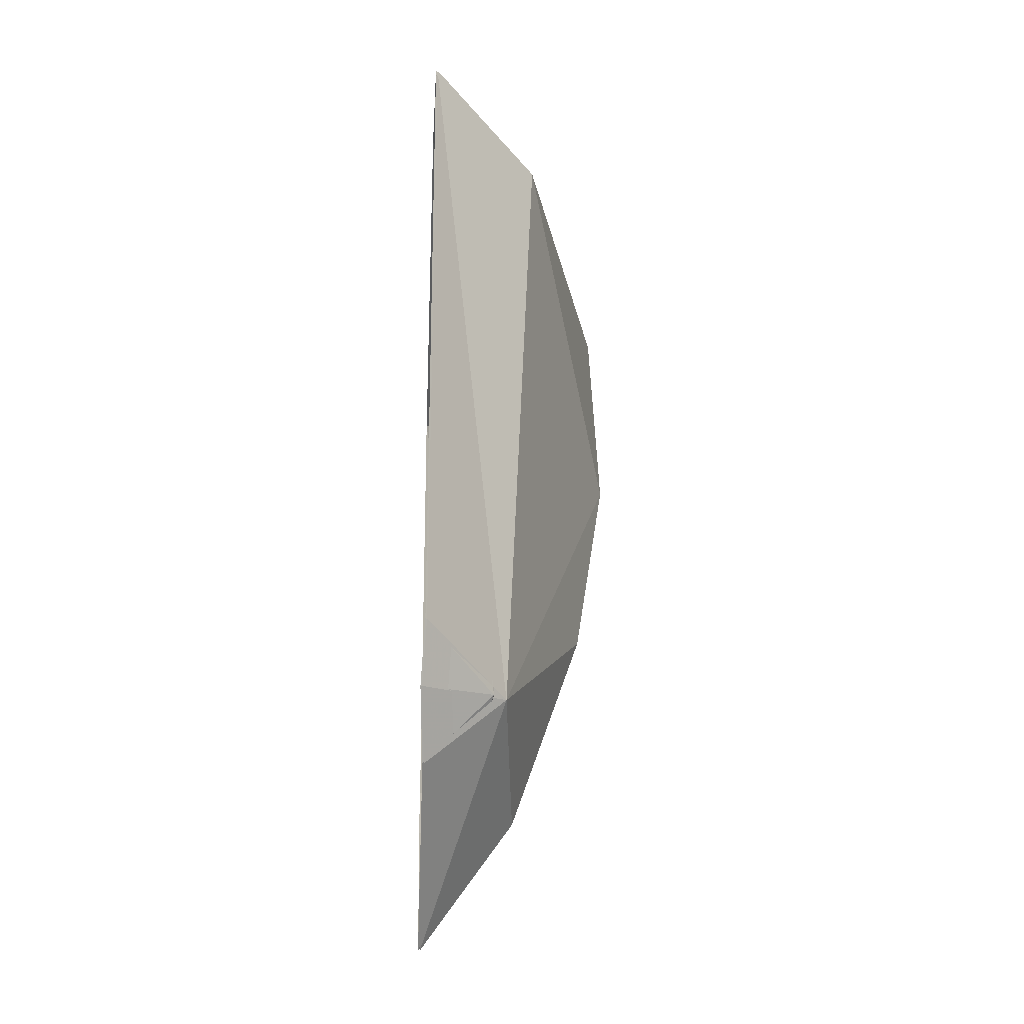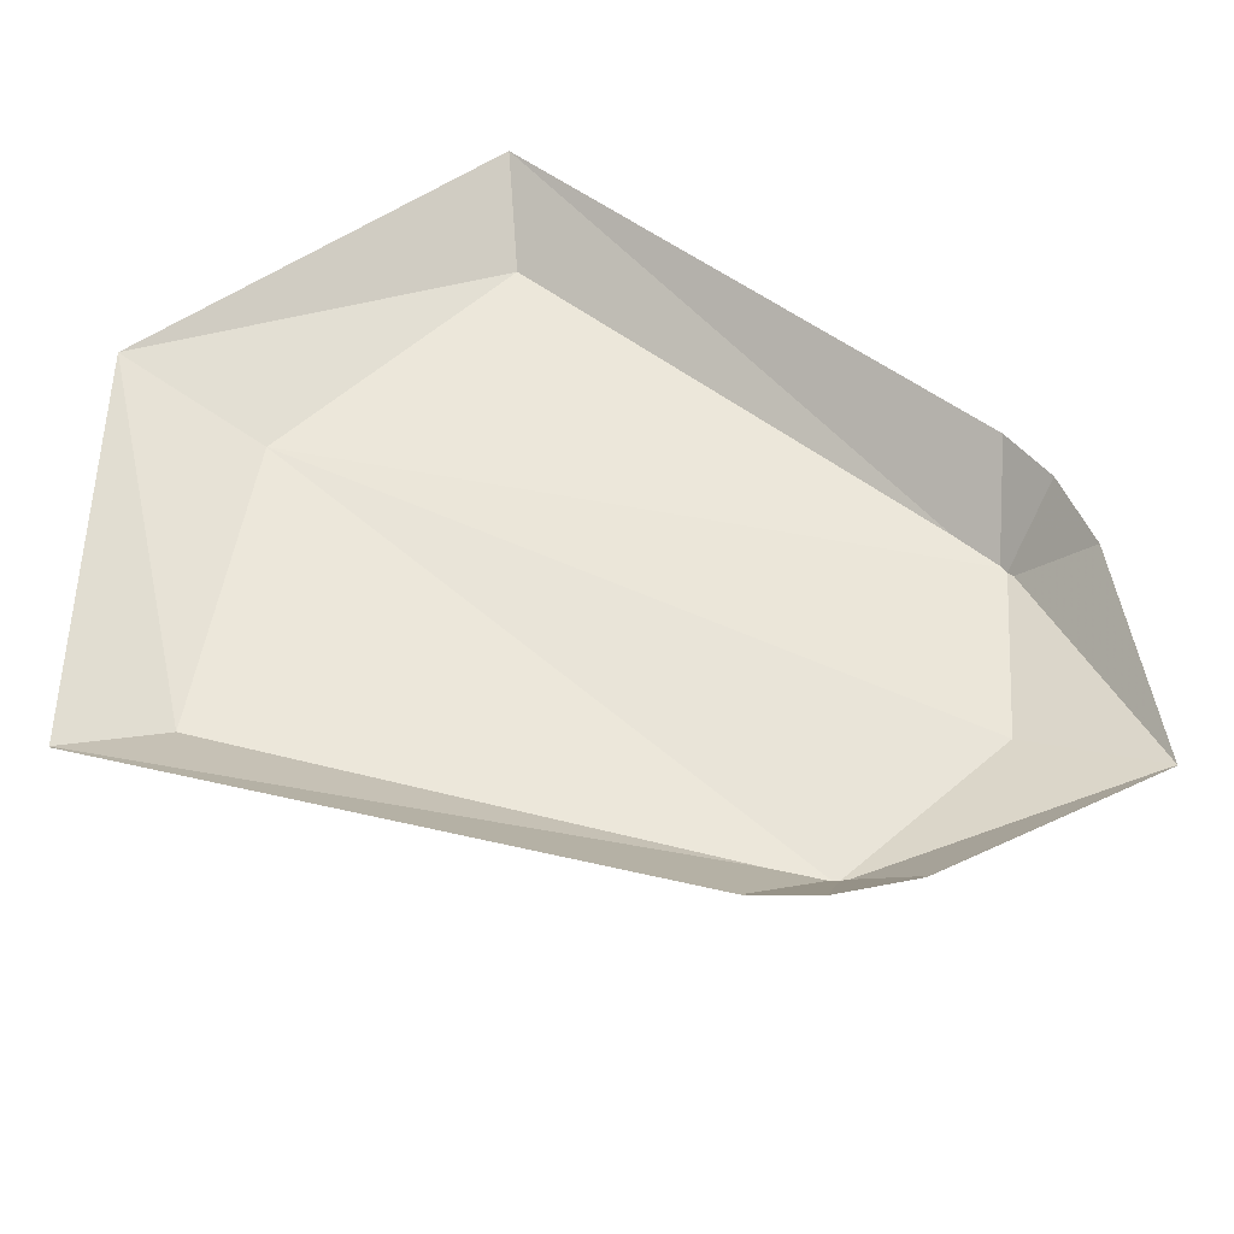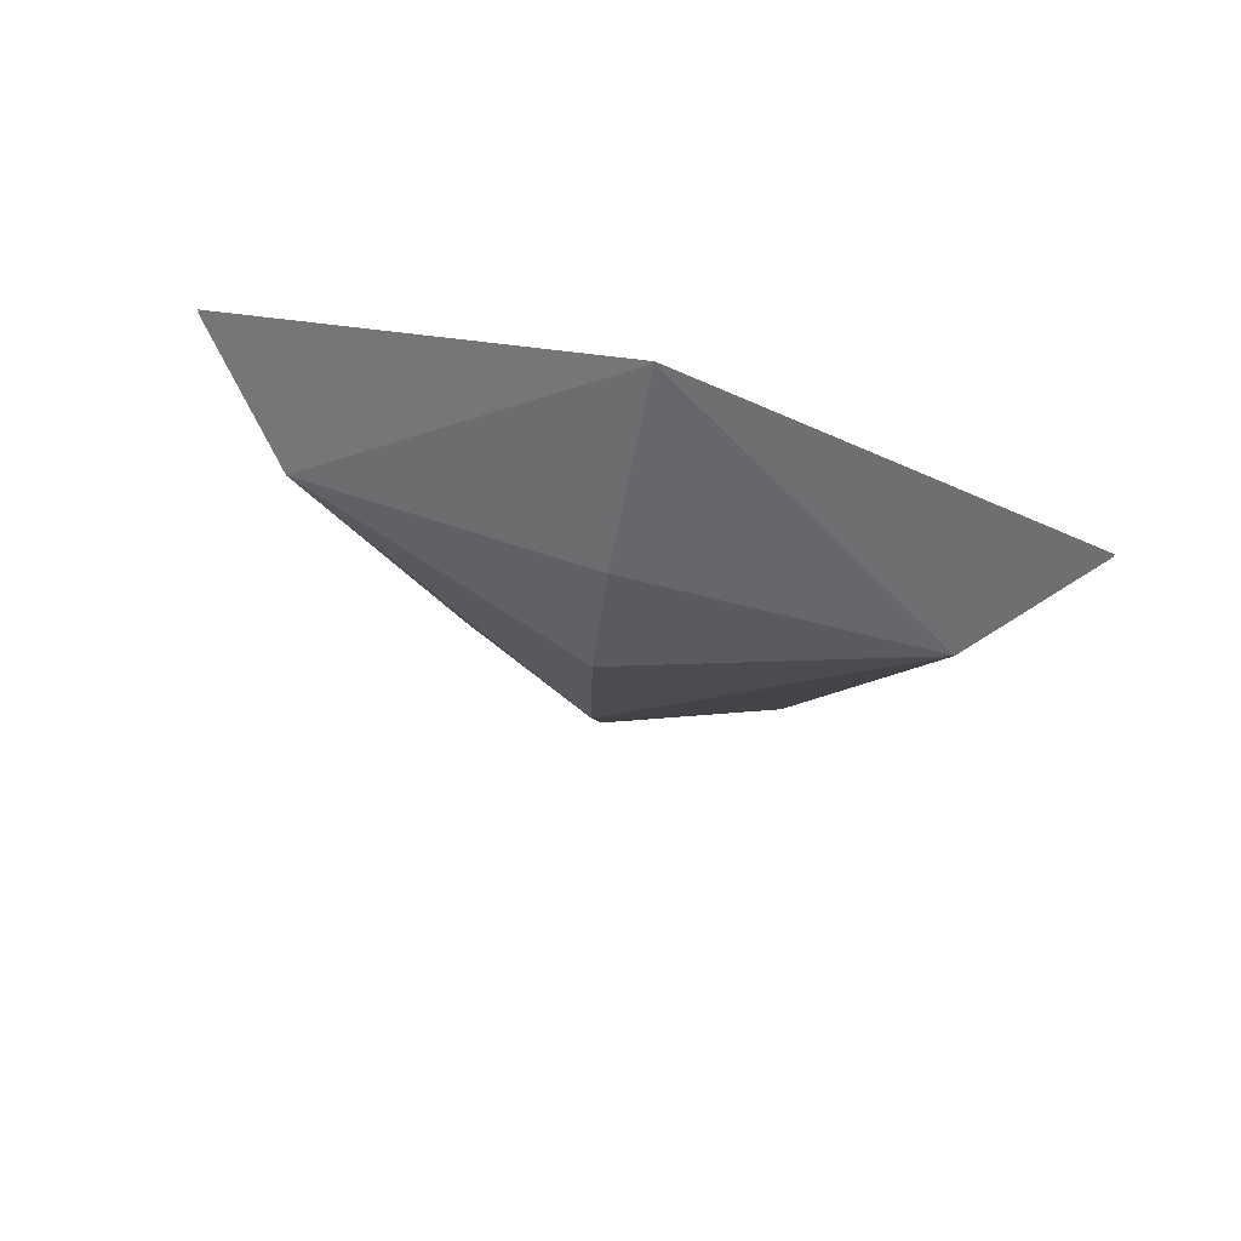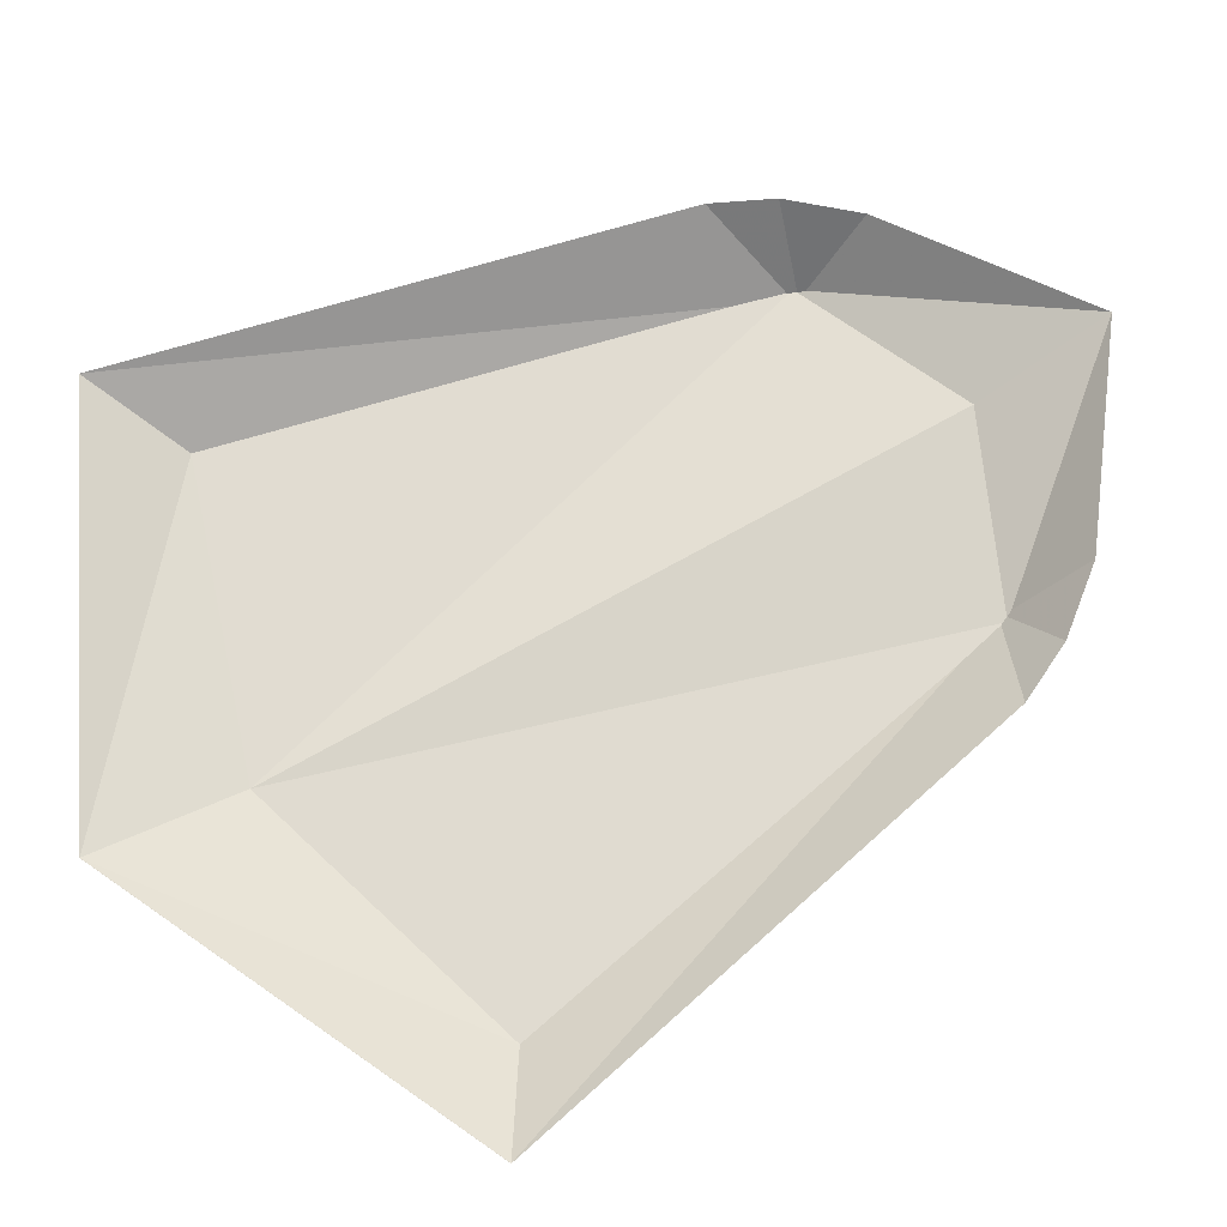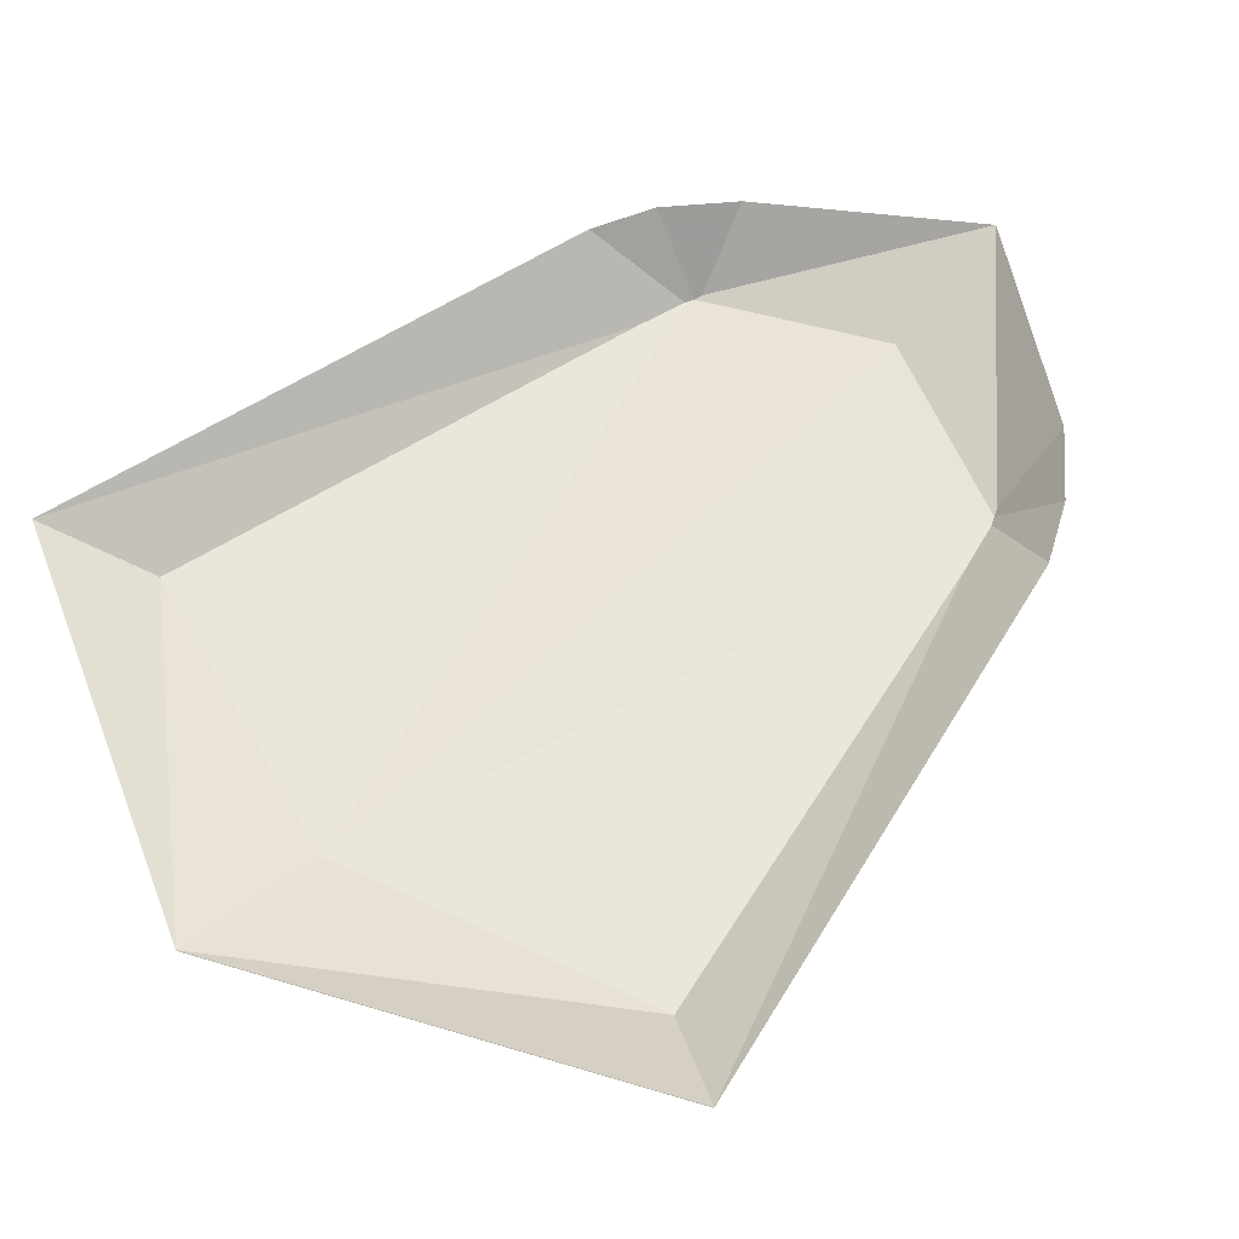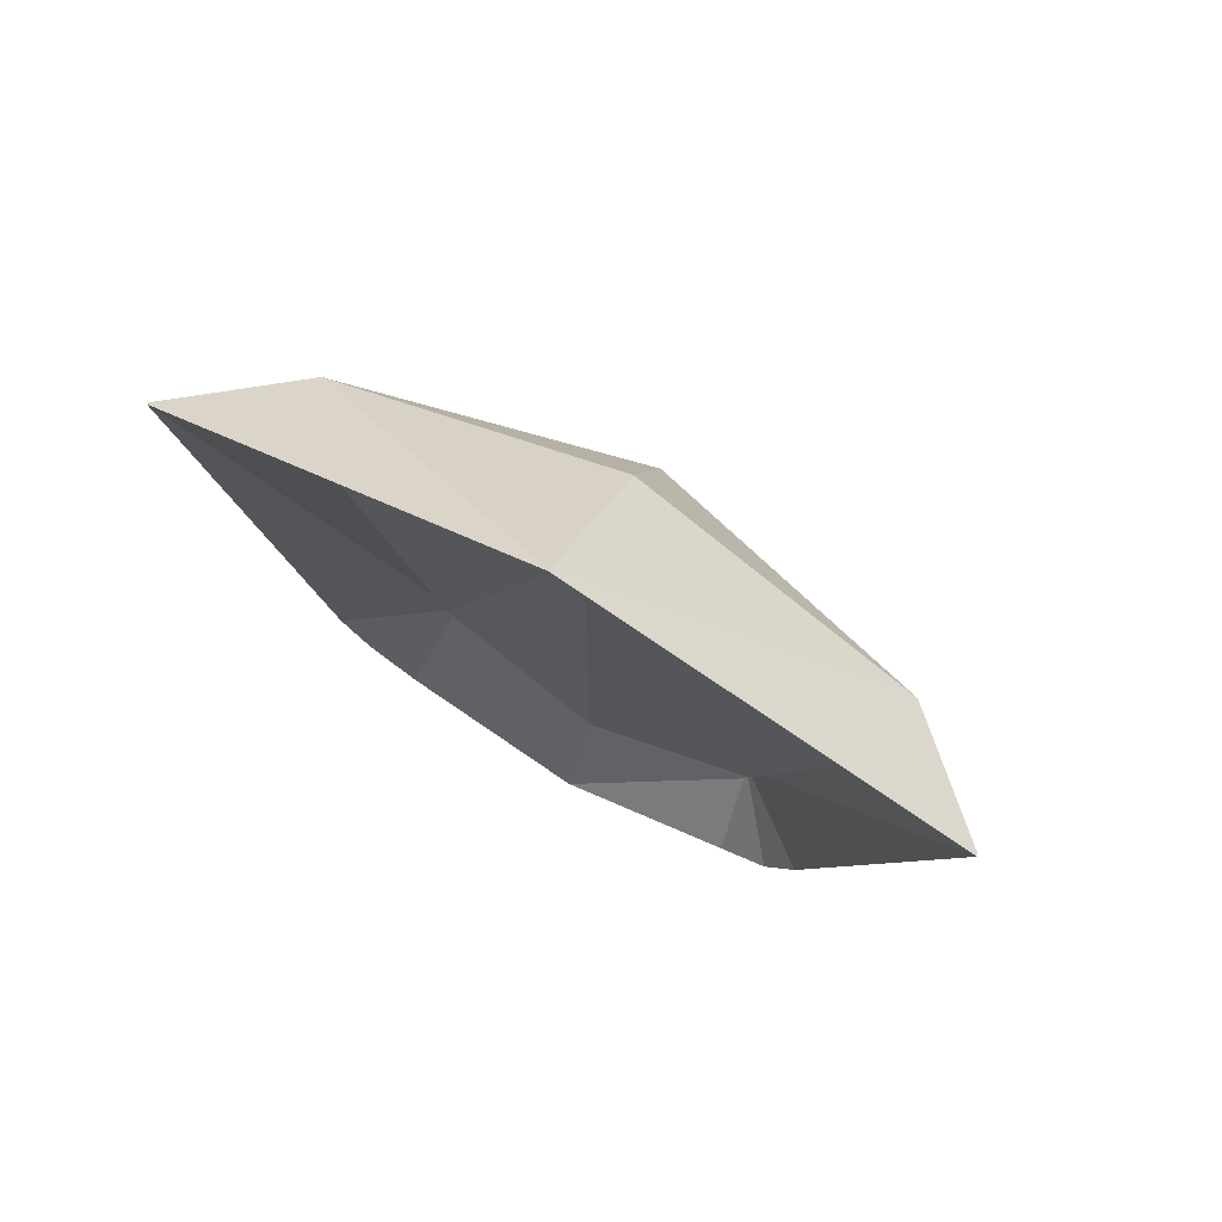
<metadata>
{"format":"obj","ext":"obj","renderer":"f3d","projection":"perspective","resolution":1024,"background":"white","views":[{"elev":-25.6,"azim":-92.7,"up":"+Z"},{"elev":51.8,"azim":116.8,"up":"+Y"},{"elev":78.0,"azim":15.5,"up":"+Z"},{"elev":70.5,"azim":60.6,"up":"+Y"},{"elev":57.3,"azim":43.2,"up":"+Y"},{"elev":77.1,"azim":-150.9,"up":"+Z"}]}
</metadata>
<code>
g common_LeftHandShield_61040
v 0 2e-06 33.09
v -7.219 -2.557 27.02
v 0 -3.311 29.37
v 0 2e-06 33.09
v 0 -1.288 29.37
v -7.508 -1.423 27.02
v -9.749 1e-06 28.39
v 0 -4.857 21.2
v 0 -4.584 25.96
v -4.203 -2.03 13.37
v -9.749 1e-06 28.39
v -6.655 -2e-06 14.51
v -4.562 -1.74 13.37
v -6.655 -2e-06 14.51
v 0 -1.232 11.47
v 0 -3e-06 8.089
v -4.677 -2e-06 11.51
v 0 -3e-06 8.089
v -4.677 -2e-06 11.51
v -5.928 0.08689 13.05
v -5.928 0.08689 13.05
v 0 -4.149 16.63
v 0 -2.363 11.47
v 9.749 1e-06 28.39
v 7.508 -1.423 27.02
v 0 -4.857 21.2
v 7.219 -2.557 27.02
v 0 -4.584 25.96
v 9.749 1e-06 28.39
v 4.203 -2.03 13.37
v 6.655 -2e-06 14.51
v 6.655 -2e-06 14.51
v 4.562 -1.74 13.37
v 4.677 -2e-06 11.51
v 4.677 -2e-06 11.51
v 5.928 0.01419 13.05
v 5.928 0.01419 13.05
v 0 -4.149 16.63
f 1 2 3
f 4 5 6
f 6 7 4
f 8 9 2
f 10 2 11
f 11 12 10
f 7 6 13
f 13 14 7
f 5 15 13
f 13 6 5
f 16 10 17
f 18 19 13
f 13 15 18
f 13 20 14
f 10 21 17
f 10 22 8
f 10 23 22
f 1 11 2
f 16 23 10
f 10 12 21
f 13 19 20
f 4 24 25
f 25 5 4
f 26 27 28
f 29 27 30
f 30 31 29
f 24 32 33
f 33 25 24
f 5 25 33
f 33 15 5
f 16 34 30
f 18 15 33
f 33 35 18
f 33 32 36
f 30 34 37
f 26 38 30
f 23 30 38
f 16 30 23
f 30 37 31
f 33 36 35
f 27 29 1
f 27 1 3
f 27 3 28
f 9 3 2
f 27 26 30
f 8 2 10
g Object01
v 0 -0.04069 33.09
v -7.219 -2.598 27.02
v 0 -3.352 29.37
v 0 -4.898 21.2
v 0 -4.625 25.96
v -4.203 -2.071 13.37
v -9.749 -0.0407 28.39
v -6.655 -0.0407 14.51
v 0 -0.0407 8.089
v -4.677 -0.0407 11.51
v -5.928 0.04619 13.05
v 0 -4.19 16.63
v 0 -2.404 11.47
v 7.219 -2.598 27.02
v 9.749 -0.0407 28.39
v 4.203 -2.071 13.37
v 6.655 -0.0407 14.51
v 4.677 -0.0407 11.51
v 5.928 -0.02651 13.05
f 39 40 41
f 42 43 40
f 44 40 45
f 45 46 44
f 47 44 48
f 44 49 48
f 44 50 42
f 44 51 50
f 39 45 40
f 47 51 44
f 44 46 49
f 42 52 43
f 53 52 54
f 54 55 53
f 47 56 54
f 54 56 57
f 42 50 54
f 51 54 50
f 47 54 51
f 54 57 55
f 52 53 39
f 52 39 41
f 52 41 43
f 43 41 40
f 52 42 54
f 42 40 44

</code>
